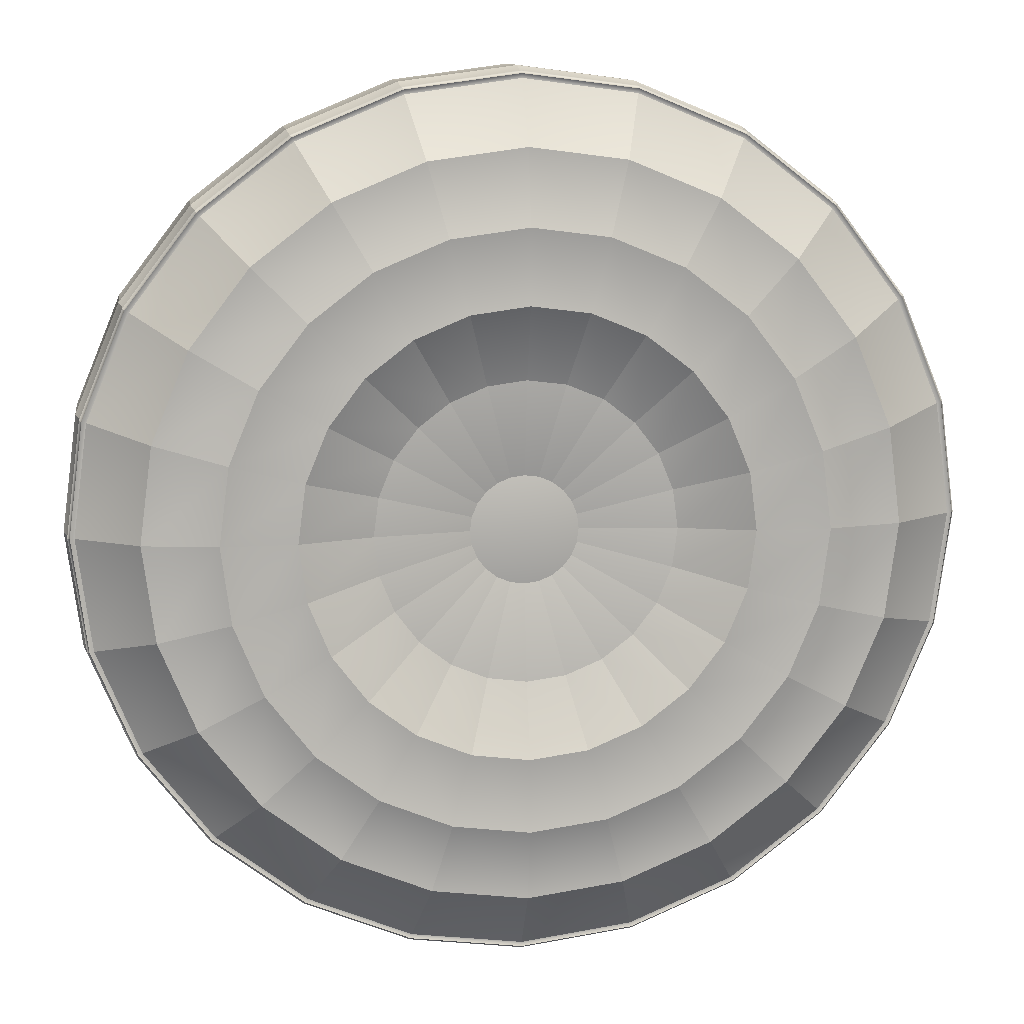
<metadata>
{"format":"obj","ext":"obj","renderer":"f3d","projection":"perspective","resolution":1024,"background":"white","views":[{"elev":11.6,"azim":171.7,"up":"+Y"}]}
</metadata>
<code>
o Pillow_26
v -0.02936 -0.007901 0.04801
v -0.02636 -0.01538 0.04801
v -0.02149 -0.02173 0.04801
v -0.0152 -0.0266 0.04801
v -0.007836 -0.02965 0.04801
v 5.9e-05 -0.03069 0.04801
v 0.007959 -0.02964 0.04801
v 0.01531 -0.02657 0.04801
v 0.02162 -0.0217 0.04801
v 0.02645 -0.01536 0.04801
v 0.02947 -0.007977 0.04801
v 0.03048 -6.4e-05 0.04801
v 0.02942 0.007845 0.04801
v 0.02635 0.01521 0.04801
v 0.0215 0.02154 0.04801
v 0.01519 0.02639 0.04801
v 0.007834 0.02944 0.04801
v -4.9e-05 0.03049 0.04801
v -0.007931 0.02946 0.04801
v -0.01527 0.02642 0.04801
v -0.02156 0.02158 0.04801
v -0.02638 0.01528 0.04801
v -0.02939 0.007932 0.04801
v -0.03036 5e-06 0.04801
v -0.082 -0.022 0.05726
v -0.07356 -0.04254 0.05724
v -0.06004 -0.06024 0.05717
v -0.04244 -0.07377 0.05716
v -0.02194 -0.08228 0.05716
v 7e-05 -0.08516 0.05716
v 0.02207 -0.08225 0.05716
v 0.04257 -0.07372 0.05717
v 0.06015 -0.06018 0.05718
v 0.07363 -0.04253 0.0572
v 0.08207 -0.022 0.05722
v 0.08492 1.3e-05 0.05723
v 0.08199 0.02201 0.05724
v 0.07347 0.04251 0.05724
v 0.05997 0.06011 0.05723
v 0.04237 0.07362 0.05722
v 0.02188 0.08211 0.05721
v -0.000105 0.08501 0.05719
v -0.02209 0.08213 0.05718
v -0.04256 0.07364 0.05717
v -0.06014 0.06013 0.05717
v -0.07361 0.04253 0.05718
v -0.08203 0.02202 0.05722
v -0.08491 4.2e-05 0.05723
v -0.1224 -0.03284 0.07039
v -0.1097 -0.06341 0.06638
v -0.08958 -0.08971 0.07041
v -0.06333 -0.1099 0.0703
v -0.03275 -0.1226 0.0703
v 7.3e-05 -0.1269 0.07031
v 0.03289 -0.1225 0.0703
v 0.06345 -0.1099 0.0703
v 0.08969 -0.08967 0.07029
v 0.1098 -0.06338 0.07029
v 0.1224 -0.03278 0.07029
v 0.1267 3.4e-05 0.07029
v 0.1223 0.03284 0.07028
v 0.1097 0.0634 0.07028
v 0.08951 0.08965 0.07028
v 0.06327 0.1098 0.07028
v 0.03271 0.1225 0.07028
v -9.4e-05 0.1268 0.07029
v -0.03289 0.1225 0.07029
v -0.06345 0.1098 0.07029
v -0.08969 0.08965 0.07029
v -0.1098 0.06337 0.07028
v -0.1224 0.03281 0.07028
v -0.1267 1.3e-05 0.07028
v -0.1632 -0.04371 0.06739
v -0.1463 -0.08454 0.06739
v -0.1195 -0.1195 0.06744
v -0.08446 -0.1464 0.07084
v -0.04369 -0.1633 0.07087
v 6.1e-05 -0.1691 0.07087
v 0.04381 -0.1633 0.07086
v 0.08457 -0.1464 0.07085
v 0.1196 -0.1195 0.07083
v 0.1464 -0.08448 0.07081
v 0.1632 -0.0437 0.07079
v 0.1689 4e-05 0.07077
v 0.1631 0.04377 0.07076
v 0.1463 0.08452 0.07076
v 0.1194 0.1195 0.07077
v 0.08442 0.1464 0.07079
v 0.04367 0.1633 0.0708
v -7.1e-05 0.169 0.07082
v -0.04381 0.1633 0.07084
v -0.08457 0.1464 0.07084
v -0.1196 0.1195 0.07083
v -0.1464 0.08449 0.07084
v -0.1632 0.04372 0.07082
v -0.1689 -3.4e-05 0.07075
v -0.2037 -0.05456 0.06194
v -0.1827 -0.1055 0.06194
v -0.1492 -0.1491 0.06196
v -0.1055 -0.1827 0.06187
v -0.05462 -0.2038 0.0619
v -9e-06 -0.211 0.0619
v 0.0546 -0.2038 0.0619
v 0.1055 -0.1827 0.06189
v 0.1492 -0.1492 0.06187
v 0.1827 -0.1055 0.06185
v 0.2037 -0.0546 0.06183
v 0.2109 -1.5e-05 0.06182
v 0.2037 0.05456 0.06181
v 0.1826 0.1054 0.06181
v 0.1491 0.1491 0.06182
v 0.1054 0.1826 0.06183
v 0.05459 0.2037 0.06185
v 7e-06 0.211 0.06187
v -0.05459 0.2038 0.06188
v -0.1055 0.1827 0.06189
v -0.1492 0.1492 0.06188
v -0.1827 0.1055 0.06189
v -0.2037 0.0546 0.06186
v -0.2108 -1.4e-05 0.06175
v -0.2445 -0.06549 0.01813
v -0.2192 -0.1265 0.01814
v -0.179 -0.179 0.01815
v -0.1266 -0.2192 0.01814
v -0.06553 -0.2445 0.01814
v -2.4e-05 -0.2531 0.01814
v 0.06549 -0.2445 0.01814
v 0.1265 -0.2192 0.01813
v 0.179 -0.179 0.01813
v 0.2192 -0.1266 0.01813
v 0.2445 -0.06553 0.01813
v 0.2531 -2.4e-05 0.01813
v 0.2445 0.06548 0.01814
v 0.2192 0.1265 0.01814
v 0.179 0.179 0.01814
v 0.1266 0.2192 0.01814
v 0.06552 0.2445 0.01814
v 1.4e-05 0.2531 0.01814
v -0.0655 0.2445 0.01815
v -0.1265 0.2192 0.01815
v -0.179 0.179 0.01815
v -0.2192 0.1266 0.01814
v -0.2445 0.06551 0.01812
v -0.2531 1.7e-05 0.01812
v -0.2445 -0.06552 -0.01817
v -0.2192 -0.1265 -0.01816
v -0.179 -0.179 -0.01818
v -0.1265 -0.2192 -0.01816
v -0.06551 -0.2445 -0.01816
v -3e-06 -0.2531 -0.01816
v 0.0655 -0.2445 -0.01817
v 0.1265 -0.2192 -0.01817
v 0.179 -0.179 -0.01817
v 0.2192 -0.1265 -0.01817
v 0.2444 -0.0655 -0.01817
v 0.2531 -4e-06 -0.01817
v 0.2444 0.0655 -0.01816
v 0.2192 0.1265 -0.01816
v 0.1789 0.1789 -0.01816
v 0.1265 0.2192 -0.01816
v 0.06549 0.2445 -0.01816
v -9e-06 0.2531 -0.01816
v -0.06551 0.2445 -0.01816
v -0.1265 0.2192 -0.01815
v -0.179 0.179 -0.01816
v -0.2192 0.1265 -0.01817
v -0.2444 0.06549 -0.01816
v -0.253 -1e-06 -0.01818
v -0.2038 -0.05456 -0.06178
v -0.1827 -0.1055 -0.06188
v -0.1492 -0.1492 -0.06181
v -0.1056 -0.1828 -0.06185
v -0.05468 -0.2039 -0.06187
v -4.9e-05 -0.2111 -0.06188
v 0.05459 -0.2039 -0.06187
v 0.1055 -0.1828 -0.06185
v 0.1492 -0.1493 -0.06184
v 0.1827 -0.1056 -0.06182
v 0.2038 -0.05467 -0.0618
v 0.211 -5.8e-05 -0.06179
v 0.2038 0.05455 -0.06179
v 0.1827 0.1054 -0.06179
v 0.1492 0.1492 -0.0618
v 0.1055 0.1827 -0.06182
v 0.05466 0.2038 -0.06183
v 4.3e-05 0.2111 -0.06184
v -0.05458 0.2039 -0.06185
v -0.1055 0.1828 -0.06185
v -0.1492 0.1493 -0.06184
v -0.1827 0.1056 -0.06184
v -0.2038 0.05467 -0.06185
v -0.211 2e-05 -0.06174
v -0.1631 -0.04369 -0.07074
v -0.1463 -0.08444 -0.07073
v -0.1195 -0.1195 -0.07079
v -0.08452 -0.1464 -0.07081
v -0.04376 -0.1633 -0.07083
v -3.1e-05 -0.1691 -0.07083
v 0.04371 -0.1633 -0.07082
v 0.08446 -0.1464 -0.07081
v 0.1195 -0.1195 -0.07079
v 0.1463 -0.08454 -0.07077
v 0.1631 -0.04378 -0.07075
v 0.1689 -5.4e-05 -0.07074
v 0.1631 0.04367 -0.07073
v 0.1463 0.08442 -0.07074
v 0.1195 0.1194 -0.07075
v 0.08449 0.1463 -0.07077
v 0.04375 0.1632 -0.07078
v 2.6e-05 0.169 -0.0708
v -0.04371 0.1633 -0.07081
v -0.08447 0.1464 -0.07081
v -0.1195 0.1196 -0.07081
v -0.1463 0.08454 -0.07081
v -0.1632 0.04377 -0.07074
v -0.1689 3.8e-05 -0.07072
v -0.1223 -0.03281 -0.07027
v -0.1097 -0.06332 -0.07027
v -0.08958 -0.08966 -0.07029
v -0.06336 -0.1098 -0.07028
v -0.0328 -0.1225 -0.07028
v -3e-06 -0.1269 -0.07028
v 0.0328 -0.1225 -0.07028
v 0.06336 -0.1099 -0.07028
v 0.08959 -0.0897 -0.07027
v 0.1097 -0.06343 -0.07027
v 0.1224 -0.03285 -0.07027
v 0.1267 -4.5e-05 -0.07027
v 0.1224 0.03276 -0.07028
v 0.1097 0.06334 -0.07029
v 0.08959 0.08961 -0.07029
v 0.06336 0.1098 -0.0703
v 0.0328 0.1225 -0.07031
v -6e-06 0.1268 -0.07031
v -0.03282 0.1225 -0.07031
v -0.06341 0.1099 -0.07032
v -0.08966 0.08972 -0.07032
v -0.1098 0.06345 -0.0703
v -0.1224 0.03284 -0.07029
v -0.1267 5.5e-05 -0.0703
v -0.08192 -0.02196 -0.05729
v -0.07351 -0.04247 -0.05728
v -0.06006 -0.06024 -0.05721
v -0.04247 -0.07377 -0.05719
v -0.02195 -0.08229 -0.05719
v 4.9e-05 -0.08517 -0.05719
v 0.02204 -0.08225 -0.0572
v 0.04253 -0.07372 -0.0572
v 0.06009 -0.06016 -0.05722
v 0.07354 -0.04251 -0.05723
v 0.08197 -0.022 -0.05724
v 0.0848 -8e-06 -0.05725
v 0.08187 0.02196 -0.05726
v 0.07338 0.04243 -0.05724
v 0.05989 0.06 -0.05723
v 0.04233 0.07349 -0.05721
v 0.02189 0.08197 -0.0572
v -5.4e-05 0.08488 -0.05719
v -0.022 0.08201 -0.05717
v -0.04245 0.07355 -0.05717
v -0.06001 0.06006 -0.05717
v -0.07346 0.04248 -0.05718
v -0.08186 0.022 -0.05721
v -0.08484 7.7e-05 -0.05724
v -0.02946 -0.007984 -0.04842
v -0.02648 -0.01547 -0.04842
v -0.02155 -0.02185 -0.04842
v -0.01524 -0.02673 -0.04842
v -0.007848 -0.02979 -0.04842
v 7.8e-05 -0.03083 -0.04842
v 0.008001 -0.02976 -0.04842
v 0.01538 -0.02668 -0.04842
v 0.02171 -0.02178 -0.04842
v 0.02655 -0.01541 -0.04842
v 0.02958 -0.007994 -0.04842
v 0.03059 -4.8e-05 -0.04842
v 0.02952 0.007892 -0.04842
v 0.02644 0.01528 -0.04842
v 0.02156 0.02162 -0.04842
v 0.01522 0.02649 -0.04842
v 0.007843 0.02954 -0.04842
v -6.5e-05 0.03058 -0.04842
v -0.007964 0.02954 -0.04842
v -0.01532 0.02649 -0.04842
v -0.02163 0.02163 -0.04842
v -0.02646 0.0153 -0.04842
v -0.02947 0.007929 -0.04842
v -0.03044 -2.2e-05 -0.04842
v -0.000203 0.001331 0.04801
v -0.000224 0.001433 -0.04842
v -0.2381 -0.0639 0.03793
v -0.241 -0.06467 0.03363
v -0.2134 -0.1232 0.03778
v -0.2161 -0.1247 0.03358
v -0.1744 -0.1743 0.03794
v -0.1765 -0.1765 0.03364
v -0.1233 -0.2135 0.03795
v -0.1248 -0.2161 0.03364
v -0.06383 -0.2382 0.03795
v -0.06461 -0.2411 0.03365
v 1e-06 -0.2466 0.03795
v -3e-06 -0.2496 0.03364
v 0.06383 -0.2382 0.03794
v 0.0646 -0.2411 0.03364
v 0.1233 -0.2136 0.03794
v 0.1248 -0.2162 0.03364
v 0.1744 -0.1744 0.03794
v 0.1765 -0.1765 0.03364
v 0.2135 -0.1233 0.03794
v 0.2161 -0.1248 0.03363
v 0.2381 -0.06381 0.03793
v 0.2411 -0.06459 0.03363
v 0.2465 2e-06 0.03793
v 0.2495 -1e-06 0.03363
v 0.2381 0.06381 0.03793
v 0.241 0.06459 0.03363
v 0.2135 0.1233 0.03793
v 0.2161 0.1248 0.03363
v 0.1743 0.1743 0.03793
v 0.1764 0.1765 0.03363
v 0.1233 0.2135 0.03794
v 0.1248 0.2161 0.03364
v 0.06381 0.2382 0.03794
v 0.06459 0.2411 0.03364
v -9e-06 0.2466 0.03795
v -6e-06 0.2496 0.03365
v -0.06383 0.2382 0.03795
v -0.06461 0.2411 0.03365
v -0.1233 0.2136 0.03796
v -0.1248 0.2162 0.03365
v -0.1744 0.1744 0.03795
v -0.1765 0.1765 0.03365
v -0.2135 0.1233 0.03794
v -0.2161 0.1248 0.03364
v -0.2381 0.06379 0.03792
v -0.241 0.06457 0.03362
v -0.2465 2.9e-05 0.03793
v -0.2496 3e-05 0.03363
v -0.2411 -0.06465 -0.03358
v -0.2382 -0.06387 -0.03788
v -0.2162 -0.1247 -0.03355
v -0.2136 -0.1232 -0.03785
v -0.1765 -0.1765 -0.03358
v -0.1744 -0.1744 -0.03789
v -0.1249 -0.2162 -0.03358
v -0.1234 -0.2136 -0.03789
v -0.06465 -0.2412 -0.03358
v -0.06388 -0.2383 -0.03789
v -3.4e-05 -0.2497 -0.03359
v -3.9e-05 -0.2467 -0.0379
v 0.0646 -0.2412 -0.03359
v 0.06381 -0.2383 -0.0379
v 0.1248 -0.2162 -0.03359
v 0.1233 -0.2137 -0.0379
v 0.1765 -0.1766 -0.03359
v 0.1744 -0.1744 -0.0379
v 0.2162 -0.1248 -0.03359
v 0.2136 -0.1234 -0.03789
v 0.2411 -0.06464 -0.03358
v 0.2382 -0.06387 -0.03789
v 0.2496 -3.1e-05 -0.03358
v 0.2466 -3.7e-05 -0.03789
v 0.2411 0.06457 -0.03358
v 0.2382 0.06379 -0.03789
v 0.2162 0.1248 -0.03358
v 0.2136 0.1233 -0.03789
v 0.1765 0.1765 -0.03358
v 0.1744 0.1744 -0.03789
v 0.1248 0.2162 -0.03358
v 0.1233 0.2136 -0.03789
v 0.06463 0.2411 -0.03358
v 0.06386 0.2382 -0.03789
v 2.2e-05 0.2497 -0.03358
v 2.7e-05 0.2467 -0.03789
v -0.0646 0.2412 -0.03358
v -0.06382 0.2383 -0.03789
v -0.1248 0.2162 -0.03358
v -0.1233 0.2136 -0.03789
v -0.1765 0.1766 -0.03358
v -0.1744 0.1744 -0.03789
v -0.2162 0.1248 -0.03358
v -0.2136 0.1233 -0.03789
v -0.2411 0.06462 -0.03359
v -0.2382 0.06385 -0.0379
v -0.2496 6.2e-05 -0.03362
v -0.2466 7e-05 -0.03793
v -0.2406 -0.06457 0.03794
v -0.242 -0.06493 0.03588
v -0.2506 3.1e-05 0.03587
v -0.2491 2.9e-05 0.03791
v -0.2156 -0.1244 0.03781
v -0.217 -0.1252 0.03584
v -0.1762 -0.1762 0.03795
v -0.1772 -0.1772 0.03589
v -0.1246 -0.2158 0.03793
v -0.1253 -0.217 0.03588
v -0.06449 -0.2407 0.03793
v -0.06487 -0.2421 0.03589
v 1e-06 -0.2492 0.03793
v -2e-06 -0.2506 0.03588
v 0.06449 -0.2407 0.03793
v 0.06487 -0.2421 0.03588
v 0.1246 -0.2158 0.03793
v 0.1253 -0.2171 0.03588
v 0.1762 -0.1762 0.03792
v 0.1772 -0.1772 0.03588
v 0.2158 -0.1246 0.03792
v 0.217 -0.1253 0.03587
v 0.2406 -0.06448 0.03792
v 0.242 -0.06485 0.03587
v 0.2491 3e-06 0.03792
v 0.2506 1e-06 0.03587
v 0.2406 0.06447 0.03792
v 0.242 0.06485 0.03587
v 0.2157 0.1246 0.03792
v 0.217 0.1253 0.03587
v 0.1761 0.1761 0.03792
v 0.1772 0.1772 0.03588
v 0.1245 0.2157 0.03792
v 0.1253 0.217 0.03588
v 0.06447 0.2406 0.03793
v 0.06485 0.2421 0.03588
v -9e-06 0.2492 0.03793
v -5e-06 0.2506 0.03589
v -0.0645 0.2407 0.03794
v -0.06487 0.2421 0.03589
v -0.1246 0.2158 0.03794
v -0.1253 0.217 0.03589
v -0.1762 0.1762 0.03793
v -0.1772 0.1772 0.03589
v -0.2158 0.1246 0.03793
v -0.217 0.1253 0.03588
v -0.2406 0.06445 0.03791
v -0.242 0.06483 0.03587
v -0.2421 -0.06492 -0.03582
v -0.2407 -0.06454 -0.03787
v -0.2492 7.1e-05 -0.03791
v -0.2507 6.5e-05 -0.03586
v -0.217 -0.1252 -0.03579
v -0.2158 -0.1245 -0.03783
v -0.1773 -0.1772 -0.03582
v -0.1762 -0.1762 -0.03787
v -0.1254 -0.2171 -0.03582
v -0.1246 -0.2158 -0.03787
v -0.06492 -0.2421 -0.03582
v -0.06455 -0.2407 -0.03787
v -3.4e-05 -0.2507 -0.03582
v -3.9e-05 -0.2493 -0.03787
v 0.06486 -0.2422 -0.03583
v 0.06448 -0.2408 -0.03788
v 0.1253 -0.2171 -0.03583
v 0.1246 -0.2159 -0.03787
v 0.1772 -0.1773 -0.03583
v 0.1762 -0.1763 -0.03787
v 0.2171 -0.1254 -0.03582
v 0.2158 -0.1246 -0.03787
v 0.2421 -0.0649 -0.03582
v 0.2407 -0.06453 -0.03787
v 0.2506 -3e-05 -0.03582
v 0.2492 -3.7e-05 -0.03787
v 0.2421 0.06484 -0.03582
v 0.2407 0.06446 -0.03787
v 0.2171 0.1253 -0.03582
v 0.2158 0.1246 -0.03787
v 0.1772 0.1772 -0.03582
v 0.1762 0.1762 -0.03787
v 0.1253 0.2171 -0.03582
v 0.1246 0.2158 -0.03787
v 0.0649 0.2421 -0.03582
v 0.06452 0.2407 -0.03787
v 2.2e-05 0.2507 -0.03582
v 2.8e-05 0.2492 -0.03787
v -0.06486 0.2422 -0.03581
v -0.06448 0.2408 -0.03786
v -0.1253 0.2171 -0.03581
v -0.1246 0.2159 -0.03786
v -0.1772 0.1773 -0.03582
v -0.1762 0.1763 -0.03787
v -0.2171 0.1254 -0.03582
v -0.2158 0.1246 -0.03787
v -0.2421 0.06488 -0.03583
v -0.2407 0.06452 -0.03787
f 1 2 26 25
f 2 3 27 26
f 3 4 28 27
f 4 5 29 28
f 5 6 30 29
f 6 7 31 30
f 7 8 32 31
f 8 9 33 32
f 9 10 34 33
f 10 11 35 34
f 11 12 36 35
f 12 13 37 36
f 13 14 38 37
f 14 15 39 38
f 15 16 40 39
f 16 17 41 40
f 17 18 42 41
f 18 19 43 42
f 19 20 44 43
f 20 21 45 44
f 21 22 46 45
f 22 23 47 46
f 23 24 48 47
f 24 1 25 48
f 25 26 50 49
f 26 27 51 50
f 27 28 52 51
f 28 29 53 52
f 29 30 54 53
f 30 31 55 54
f 31 32 56 55
f 32 33 57 56
f 33 34 58 57
f 34 35 59 58
f 35 36 60 59
f 36 37 61 60
f 37 38 62 61
f 38 39 63 62
f 39 40 64 63
f 40 41 65 64
f 41 42 66 65
f 42 43 67 66
f 43 44 68 67
f 44 45 69 68
f 45 46 70 69
f 46 47 71 70
f 47 48 72 71
f 48 25 49 72
f 49 50 74 73
f 50 51 75 74
f 51 52 76 75
f 52 53 77 76
f 53 54 78 77
f 54 55 79 78
f 55 56 80 79
f 56 57 81 80
f 57 58 82 81
f 58 59 83 82
f 59 60 84 83
f 60 61 85 84
f 61 62 86 85
f 62 63 87 86
f 63 64 88 87
f 64 65 89 88
f 65 66 90 89
f 66 67 91 90
f 67 68 92 91
f 68 69 93 92
f 69 70 94 93
f 70 71 95 94
f 71 72 96 95
f 72 49 73 96
f 73 74 98 97
f 74 75 99 98
f 75 76 100 99
f 76 77 101 100
f 77 78 102 101
f 78 79 103 102
f 79 80 104 103
f 80 81 105 104
f 81 82 106 105
f 82 83 107 106
f 83 84 108 107
f 84 85 109 108
f 85 86 110 109
f 86 87 111 110
f 87 88 112 111
f 88 89 113 112
f 89 90 114 113
f 90 91 115 114
f 91 92 116 115
f 92 93 117 116
f 93 94 118 117
f 94 95 119 118
f 95 96 120 119
f 96 73 97 120
f 122 146 145 121
f 123 147 146 122
f 124 148 147 123
f 125 149 148 124
f 126 150 149 125
f 127 151 150 126
f 128 152 151 127
f 129 153 152 128
f 130 154 153 129
f 131 155 154 130
f 132 156 155 131
f 133 157 156 132
f 134 158 157 133
f 135 159 158 134
f 136 160 159 135
f 137 161 160 136
f 138 162 161 137
f 139 163 162 138
f 140 164 163 139
f 141 165 164 140
f 142 166 165 141
f 143 167 166 142
f 144 168 167 143
f 121 145 168 144
f 169 170 194 193
f 170 171 195 194
f 171 172 196 195
f 172 173 197 196
f 173 174 198 197
f 174 175 199 198
f 175 176 200 199
f 176 177 201 200
f 177 178 202 201
f 178 179 203 202
f 179 180 204 203
f 180 181 205 204
f 181 182 206 205
f 182 183 207 206
f 183 184 208 207
f 184 185 209 208
f 185 186 210 209
f 186 187 211 210
f 187 188 212 211
f 188 189 213 212
f 189 190 214 213
f 190 191 215 214
f 191 192 216 215
f 192 169 193 216
f 193 194 218 217
f 194 195 219 218
f 195 196 220 219
f 196 197 221 220
f 197 198 222 221
f 198 199 223 222
f 199 200 224 223
f 200 201 225 224
f 201 202 226 225
f 202 203 227 226
f 203 204 228 227
f 204 205 229 228
f 205 206 230 229
f 206 207 231 230
f 207 208 232 231
f 208 209 233 232
f 209 210 234 233
f 210 211 235 234
f 211 212 236 235
f 212 213 237 236
f 213 214 238 237
f 214 215 239 238
f 215 216 240 239
f 216 193 217 240
f 217 218 242 241
f 218 219 243 242
f 219 220 244 243
f 220 221 245 244
f 221 222 246 245
f 222 223 247 246
f 223 224 248 247
f 224 225 249 248
f 225 226 250 249
f 226 227 251 250
f 227 228 252 251
f 228 229 253 252
f 229 230 254 253
f 230 231 255 254
f 231 232 256 255
f 232 233 257 256
f 233 234 258 257
f 234 235 259 258
f 235 236 260 259
f 236 237 261 260
f 237 238 262 261
f 238 239 263 262
f 239 240 264 263
f 240 217 241 264
f 241 242 266 265
f 242 243 267 266
f 243 244 268 267
f 244 245 269 268
f 245 246 270 269
f 246 247 271 270
f 247 248 272 271
f 248 249 273 272
f 249 250 274 273
f 250 251 275 274
f 251 252 276 275
f 252 253 277 276
f 253 254 278 277
f 254 255 279 278
f 255 256 280 279
f 256 257 281 280
f 257 258 282 281
f 258 259 283 282
f 259 260 284 283
f 260 261 285 284
f 261 262 286 285
f 262 263 287 286
f 263 264 288 287
f 264 241 265 288
f 3 2 289 4
f 5 4 289 6
f 7 6 289 8
f 9 8 289 10
f 11 10 289 12
f 13 12 289 14
f 15 14 289 16
f 17 16 289 18
f 19 18 289 20
f 21 20 289 22
f 23 22 289 24
f 1 24 289 2
f 290 266 267 268
f 290 268 269 270
f 290 270 271 272
f 290 272 273 274
f 290 274 275 276
f 290 276 277 278
f 290 278 279 280
f 290 280 281 282
f 290 282 283 284
f 290 284 285 286
f 290 286 287 288
f 290 288 265 266
f 387 388 389 390
f 388 387 391 392
f 392 391 393 394
f 394 393 395 396
f 396 395 397 398
f 398 397 399 400
f 400 399 401 402
f 402 401 403 404
f 404 403 405 406
f 406 405 407 408
f 408 407 409 410
f 410 409 411 412
f 412 411 413 414
f 414 413 415 416
f 416 415 417 418
f 418 417 419 420
f 420 419 421 422
f 422 421 423 424
f 424 423 425 426
f 426 425 427 428
f 428 427 429 430
f 430 429 431 432
f 432 431 433 434
f 434 433 390 389
f 435 436 437 438
f 436 435 439 440
f 440 439 441 442
f 442 441 443 444
f 444 443 445 446
f 446 445 447 448
f 448 447 449 450
f 450 449 451 452
f 452 451 453 454
f 454 453 455 456
f 456 455 457 458
f 458 457 459 460
f 460 459 461 462
f 462 461 463 464
f 464 463 465 466
f 466 465 467 468
f 468 467 469 470
f 470 469 471 472
f 472 471 473 474
f 474 473 475 476
f 476 475 477 478
f 478 477 479 480
f 480 479 481 482
f 482 481 438 437
f 97 98 293 291
f 98 99 295 293
f 99 100 297 295
f 100 101 299 297
f 101 102 301 299
f 102 103 303 301
f 103 104 305 303
f 104 105 307 305
f 105 106 309 307
f 106 107 311 309
f 107 108 313 311
f 108 109 315 313
f 109 110 317 315
f 110 111 319 317
f 111 112 321 319
f 112 113 323 321
f 113 114 325 323
f 114 115 327 325
f 115 116 329 327
f 116 117 331 329
f 117 118 333 331
f 118 119 335 333
f 119 120 337 335
f 120 97 291 337
f 292 294 122 121
f 294 296 123 122
f 296 298 124 123
f 298 300 125 124
f 300 302 126 125
f 302 304 127 126
f 304 306 128 127
f 306 308 129 128
f 308 310 130 129
f 310 312 131 130
f 312 314 132 131
f 314 316 133 132
f 316 318 134 133
f 318 320 135 134
f 320 322 136 135
f 322 324 137 136
f 324 326 138 137
f 326 328 139 138
f 328 330 140 139
f 330 332 141 140
f 332 334 142 141
f 334 336 143 142
f 336 338 144 143
f 338 292 121 144
f 145 146 341 339
f 146 147 343 341
f 147 148 345 343
f 148 149 347 345
f 149 150 349 347
f 150 151 351 349
f 151 152 353 351
f 152 153 355 353
f 153 154 357 355
f 154 155 359 357
f 155 156 361 359
f 156 157 363 361
f 157 158 365 363
f 158 159 367 365
f 159 160 369 367
f 160 161 371 369
f 161 162 373 371
f 162 163 375 373
f 163 164 377 375
f 164 165 379 377
f 165 166 381 379
f 166 167 383 381
f 167 168 385 383
f 168 145 339 385
f 340 342 170 169
f 342 344 171 170
f 344 346 172 171
f 346 348 173 172
f 348 350 174 173
f 350 352 175 174
f 352 354 176 175
f 354 356 177 176
f 356 358 178 177
f 358 360 179 178
f 360 362 180 179
f 362 364 181 180
f 364 366 182 181
f 366 368 183 182
f 368 370 184 183
f 370 372 185 184
f 372 374 186 185
f 374 376 187 186
f 376 378 188 187
f 378 380 189 188
f 380 382 190 189
f 382 384 191 190
f 384 386 192 191
f 386 340 169 192
f 292 338 389 388
f 337 291 387 390
f 291 293 391 387
f 294 292 388 392
f 293 295 393 391
f 296 294 392 394
f 295 297 395 393
f 298 296 394 396
f 297 299 397 395
f 300 298 396 398
f 299 301 399 397
f 302 300 398 400
f 301 303 401 399
f 304 302 400 402
f 303 305 403 401
f 306 304 402 404
f 305 307 405 403
f 308 306 404 406
f 307 309 407 405
f 310 308 406 408
f 309 311 409 407
f 312 310 408 410
f 311 313 411 409
f 314 312 410 412
f 313 315 413 411
f 316 314 412 414
f 315 317 415 413
f 318 316 414 416
f 317 319 417 415
f 320 318 416 418
f 319 321 419 417
f 322 320 418 420
f 321 323 421 419
f 324 322 420 422
f 323 325 423 421
f 326 324 422 424
f 325 327 425 423
f 328 326 424 426
f 327 329 427 425
f 330 328 426 428
f 329 331 429 427
f 332 330 428 430
f 331 333 431 429
f 334 332 430 432
f 333 335 433 431
f 336 334 432 434
f 335 337 390 433
f 338 336 434 389
f 340 386 437 436
f 385 339 435 438
f 339 341 439 435
f 342 340 436 440
f 341 343 441 439
f 344 342 440 442
f 343 345 443 441
f 346 344 442 444
f 345 347 445 443
f 348 346 444 446
f 347 349 447 445
f 350 348 446 448
f 349 351 449 447
f 352 350 448 450
f 351 353 451 449
f 354 352 450 452
f 353 355 453 451
f 356 354 452 454
f 355 357 455 453
f 358 356 454 456
f 357 359 457 455
f 360 358 456 458
f 359 361 459 457
f 362 360 458 460
f 361 363 461 459
f 364 362 460 462
f 363 365 463 461
f 366 364 462 464
f 365 367 465 463
f 368 366 464 466
f 367 369 467 465
f 370 368 466 468
f 369 371 469 467
f 372 370 468 470
f 371 373 471 469
f 374 372 470 472
f 373 375 473 471
f 376 374 472 474
f 375 377 475 473
f 378 376 474 476
f 377 379 477 475
f 380 378 476 478
f 379 381 479 477
f 382 380 478 480
f 381 383 481 479
f 384 382 480 482
f 383 385 438 481
f 386 384 482 437

</code>
